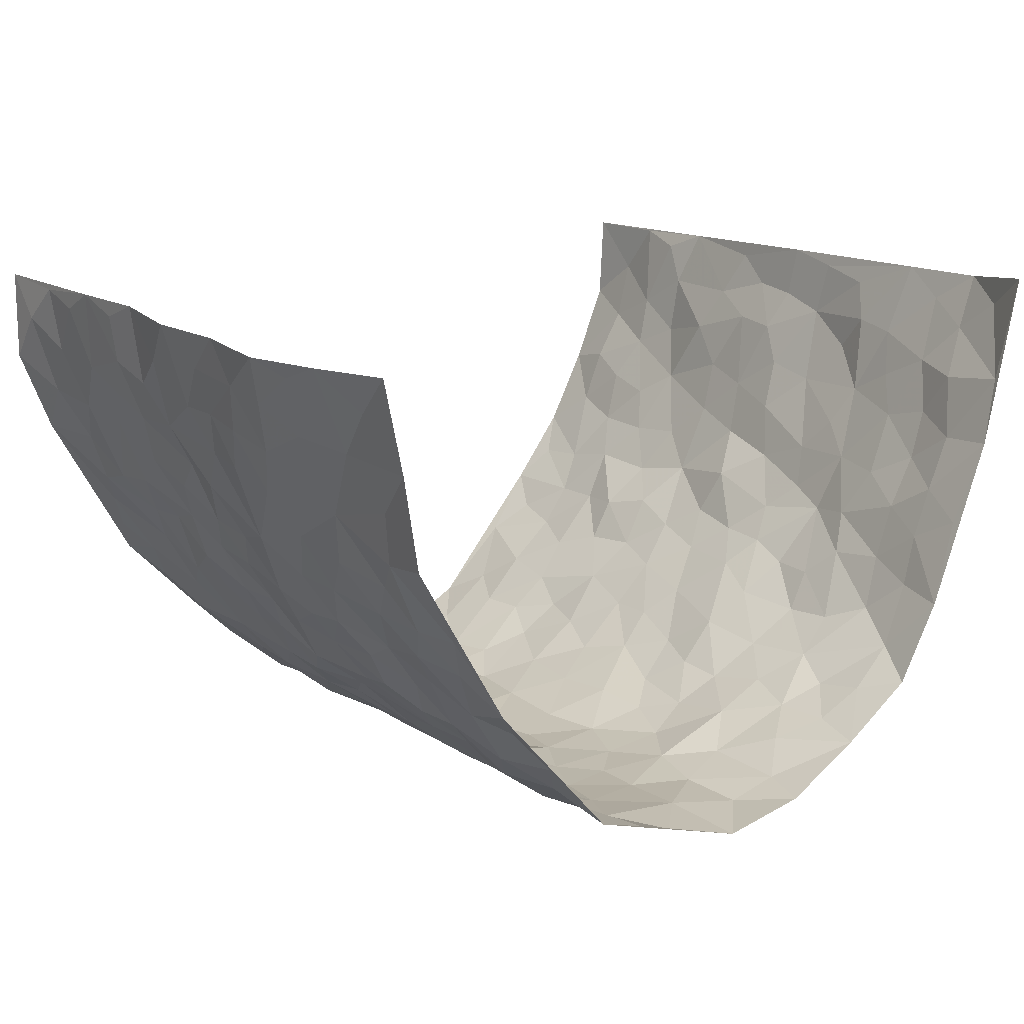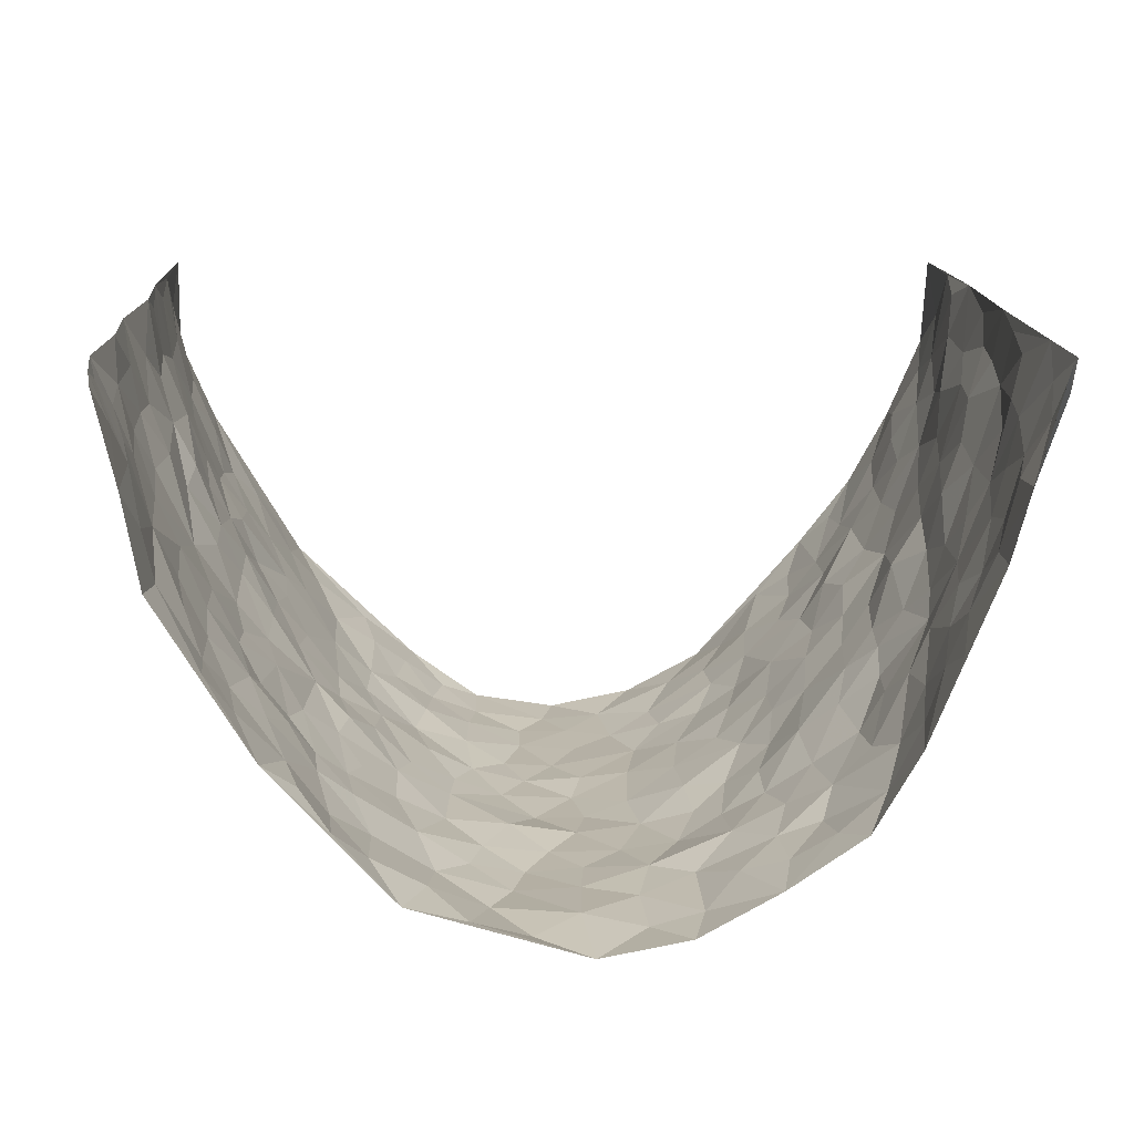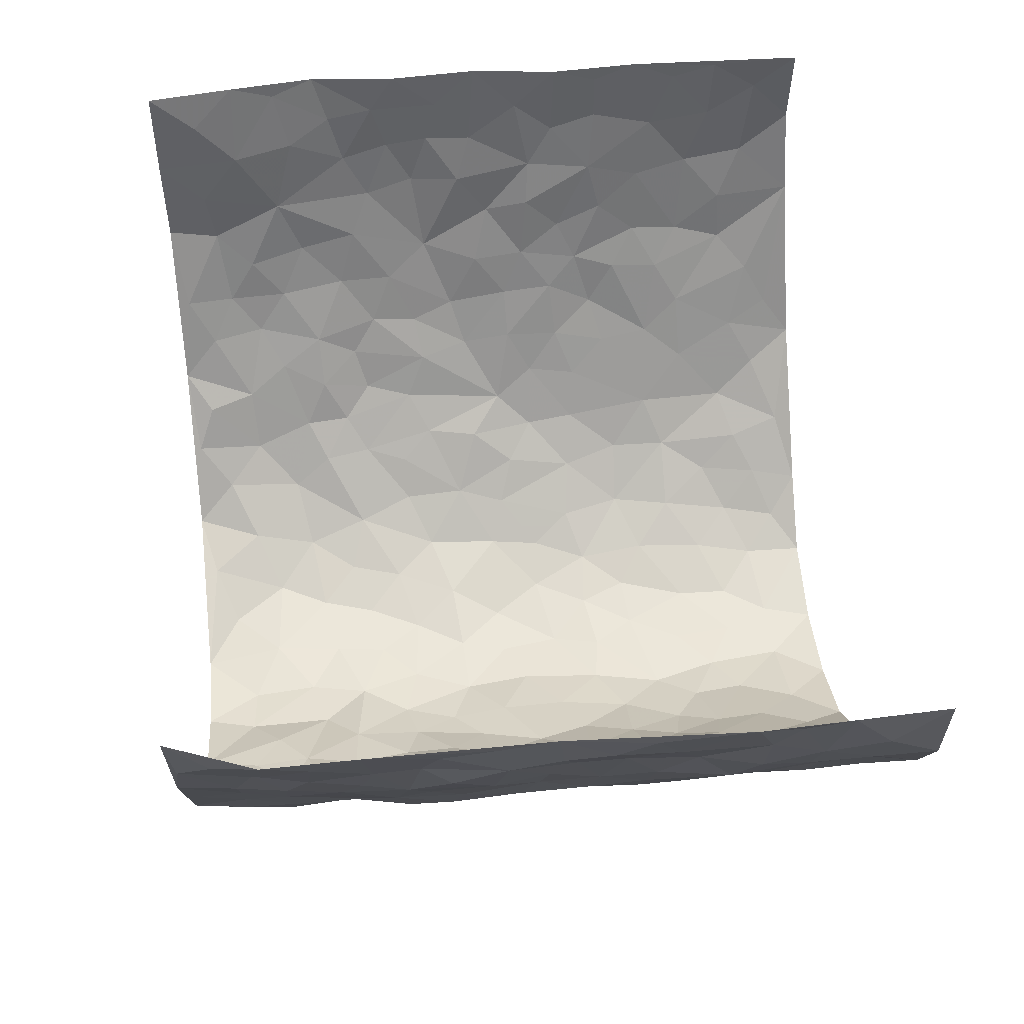
<metadata>
{"format":"obj","ext":"obj","renderer":"f3d","projection":"perspective","resolution":1024,"background":"white","views":[{"elev":14.7,"azim":-37.3,"up":"+Z"},{"elev":15.1,"azim":-3.4,"up":"+Z"},{"elev":55.3,"azim":84.4,"up":"+Z"}]}
</metadata>
<code>
v -0.5724 0.0009285 0.425
v -0.567 0.9951 0.4268
v 0.5502 0.01228 0.4357
v 0.5834 1 0.4163
v -0.5473 0.3912 0.2414
v -0.5917 0.4967 0.4217
v -0.5681 0.3559 0.2995
v 0.0006615 0.003368 -0.2874
v -0.6039 0.2481 0.4161
v -0.5826 0.3356 0.3632
v -0.5242 0.002576 0.1814
v -0.59 0.1244 0.4197
v -0.5089 0.2921 0.1625
v -0.5454 0.00136 0.3038
v -0.5612 0.2867 0.2834
v -0.3983 0.002607 -0.02958
v -0.5909 0.1863 0.3978
v -0.2724 0.1668 -0.1839
v -0.5409 0.3206 0.2219
v -0.5478 0.1199 0.3094
v -0.5605 0.06348 0.3704
v -0.5301 0.06428 0.2441
v -0.4902 0.1273 0.1287
v -0.517 0.07563 0.1729
v -0.5625 0.206 0.3178
v -0.5816 0.2681 0.3504
v -0.5294 0.1767 0.2183
v -0.504 0.2094 0.1445
v -0.5619 0.4859 0.3091
v -0.5882 0.372 0.4206
v -0.5206 0.9952 0.1883
v -0.4214 0.2228 0.01088
v 0.2414 0.1588 -0.1945
v -0.5755 0.7459 0.4282
v -0.3192 0.3926 -0.1249
v -0.5285 0.7503 0.2355
v -0.5388 0.8281 0.2498
v -0.4528 0.4422 0.04473
v -0.4502 0.6049 0.06887
v -0.3965 0.9984 -0.02553
v -0.5718 0.6834 0.4052
v -0.4797 0.5612 0.1229
v -0.3345 0.7536 -0.107
v -0.4125 0.2796 -0.01677
v -0.3757 0.2255 -0.05187
v -0.3984 0.1628 -0.02357
v -0.3692 0.6366 -0.06053
v -0.3224 0.5597 -0.1282
v 0.1559 0.4727 -0.2401
v -0.2954 0.2206 -0.1489
v -0.199 0.6103 -0.2261
v -0.3262 0.6292 -0.1205
v -0.2735 0.05795 -0.1709
v -0.462 0.7088 0.09408
v -0.3398 0.194 -0.1062
v -0.5591 0.6153 0.3198
v -0.03937 0.3475 -0.2849
v 0.05676 0.3389 -0.2806
v 0.2719 0.4512 -0.1748
v -0.09644 0.5502 -0.2777
v -0.1626 0.5556 -0.2536
v 0.09049 0.6286 -0.2751
v -0.4755 0.3457 0.09093
v -0.5114 0.5718 0.2051
v -0.572 0.8066 0.3998
v -0.4396 0.1299 0.02698
v -0.3159 0.01272 -0.1212
v -0.5354 0.4642 0.2447
v -0.4676 0.1727 0.07767
v -0.4614 0.01905 0.07766
v -0.234 0.002149 -0.2132
v -0.4672 0.0888 0.07583
v -0.4282 0.05414 0.01866
v -0.3558 0.0379 -0.07075
v -0.3731 0.1046 -0.06005
v -0.5621 0.6832 0.3402
v -0.5714 0.8705 0.4195
v -0.5188 0.5082 0.1885
v -0.00107 0.9963 -0.2926
v -0.5307 0.6732 0.2566
v -0.441 0.3148 0.02772
v -0.4134 0.4612 -0.01281
v 0.004804 0.57 -0.2916
v -0.05162 0.4811 -0.2869
v 0.00224 0.4186 -0.2853
v -0.1249 0.1277 -0.2694
v -0.4392 0.6693 0.03969
v -0.572 0.5594 0.3609
v -0.5077 0.6892 0.1892
v -0.3793 0.2965 -0.0683
v -0.476 0.2672 0.08892
v -0.3993 0.6881 -0.01612
v -0.1699 0.4847 -0.2492
v -0.2418 0.4361 -0.1955
v -0.4731 0.6476 0.1107
v -0.01078 0.1175 -0.2755
v -0.3534 0.5104 -0.0899
v -0.3048 0.2878 -0.1446
v -0.2238 0.5038 -0.2084
v -0.1773 0.3814 -0.2466
v -0.5721 0.6205 0.4274
v -0.4986 0.6211 0.1632
v -0.5407 0.5779 0.2634
v -0.3217 0.1098 -0.1336
v -0.4103 0.5327 0.0001107
v -0.5023 0.4054 0.1349
v -0.1292 0.3236 -0.2643
v -0.1479 0.2489 -0.259
v -0.4088 0.6113 -0.002923
v 0.1085 0.7268 -0.2769
v -0.004369 0.2147 -0.2808
v -0.07468 0.2726 -0.283
v 0.003537 0.2879 -0.2835
v -0.3641 0.3633 -0.08151
v -0.1925 0.1835 -0.2417
v -0.4794 0.4867 0.1144
v -0.4397 0.381 0.02235
v -0.3984 0.3916 -0.02798
v -0.274 0.5243 -0.1632
v -0.2426 0.3499 -0.2026
v -0.3063 0.4669 -0.1277
v -0.2152 0.2703 -0.2208
v -0.0899 0.4102 -0.2672
v -0.4507 0.5307 0.06171
v -0.0933 0.1978 -0.2774
v -0.2027 0.09375 -0.2243
v -0.344 0.2578 -0.1047
v -0.5776 0.4348 0.3702
v -0.5658 0.4186 0.3102
v 0.09138 0.4218 -0.2759
v 0.1945 0.239 -0.217
v 0.08017 0.5157 -0.2772
v 0.01803 0.4865 -0.2889
v 0.1612 0.3925 -0.248
v 0.5334 0.4978 0.2411
v 0.209 0.4337 -0.2221
v 0.247 0.3141 -0.1933
v 0.1518 0.566 -0.2453
v 0.1204 0.9966 -0.2696
v -0.2664 0.6193 -0.1772
v 0.3599 0.8798 -0.0832
v 0.3942 0.9987 -0.02658
v -0.2014 0.7801 -0.2226
v -0.05913 0.8622 -0.2892
v -0.287 0.3481 -0.1573
v -0.3781 0.566 -0.05355
v -0.07434 0.05259 -0.2774
v -0.1518 0.0226 -0.2431
v 0.1216 0.003749 -0.2649
v 0.01334 0.8582 -0.2881
v -0.01692 0.698 -0.2884
v 0.3664 0.1981 -0.09047
v 0.3059 0.291 -0.1452
v 0.449 0.5269 0.06019
v 0.4227 0.5475 -0.001915
v 0.3904 0.1367 -0.06546
v 0.4175 0.2291 -0.002665
v 0.3513 0.3621 -0.08708
v 0.0217 0.6391 -0.2856
v -0.06051 0.6261 -0.2847
v -0.1425 0.7288 -0.2568
v -0.08695 0.692 -0.2806
v -0.0603 0.7894 -0.2873
v -0.1355 0.6323 -0.266
v 0.02122 0.7727 -0.2884
v 0.2315 0.9963 -0.2107
v -0.01964 0.9245 -0.2912
v -0.2468 0.8457 -0.1915
v -0.1916 0.879 -0.2363
v -0.2834 0.7805 -0.1619
v -0.2204 0.9976 -0.2005
v -0.2182 0.6955 -0.2232
v -0.2881 0.6998 -0.1644
v -0.1368 0.8281 -0.2613
v -0.1217 0.996 -0.2724
v 0.206 0.7451 -0.2242
v 0.1663 0.6659 -0.2439
v 0.2875 0.5948 -0.1497
v 0.2412 0.5224 -0.1967
v 0.2421 0.6653 -0.1908
v 0.357 0.7439 -0.08035
v 0.306 0.6829 -0.1274
v 0.26 0.7326 -0.1811
v 0.06798 0.9274 -0.2856
v 0.07935 0.8213 -0.285
v 0.1412 0.8564 -0.2592
v 0.2284 0.8722 -0.1987
v 0.2817 0.7926 -0.1514
v 0.2162 0.5947 -0.2129
v -0.5597 0.8638 0.3306
v -0.4947 0.8141 0.1399
v -0.5583 0.772 0.3179
v -0.5681 0.9933 0.3033
v -0.5715 0.9357 0.3692
v -0.5437 0.9174 0.2601
v -0.5108 0.8824 0.1893
v -0.4537 0.9278 0.07593
v -0.4859 0.8836 0.1223
v -0.4943 0.7435 0.1459
v -0.4288 0.8132 0.03692
v -0.4601 0.7791 0.08998
v -0.4044 0.9004 -0.005494
v -0.337 0.8788 -0.1069
v -0.4244 0.9594 0.02324
v -0.3779 0.8159 -0.0454
v -0.3663 0.9365 -0.06284
v -0.2963 0.9728 -0.1319
v -0.4048 0.7601 -0.006546
v -0.2798 0.901 -0.1509
v -0.2331 0.9298 -0.1926
v 0.151 0.7832 -0.2544
v 0.2328 0.8033 -0.198
v 0.1791 0.9317 -0.2369
v 0.3344 0.8116 -0.102
v 0.2931 0.8796 -0.1398
v 0.3241 0.9819 -0.1096
v 0.2622 0.936 -0.1781
v 0.3691 0.9483 -0.0683
v 0.326 0.4934 -0.1106
v 0.2865 0.5286 -0.1498
v 0.397 0.6047 -0.03478
v 0.363 0.6645 -0.07482
v 0.3421 0.5881 -0.09133
v 0.3166 0.1916 -0.1388
v 0.4007 0.336 -0.04013
v 0.3819 0.5231 -0.05388
v 0.3016 0.3881 -0.1335
v -0.1241 0.9124 -0.2725
v -0.1755 0.9565 -0.2421
v 0.2959 0.1352 -0.1659
v 0.4398 0.01745 0.08543
v 0.192 0.3332 -0.2303
v 0.2487 0.3852 -0.1883
v 0.4468 0.2493 0.05114
v 0.5281 0.9994 0.1792
v 0.5859 0.2546 0.4222
v 0.4023 0.8117 -0.02914
v 0.5073 0.4881 0.1716
v 0.392 0.747 -0.02576
v 0.5842 0.5032 0.4214
v 0.489 0.2948 0.1261
v 0.4141 0.4686 -0.01531
v 0.5313 0.3122 0.227
v 0.4456 0.4163 0.02706
v 0.3931 0.004339 -0.02835
v 0.0874 0.2525 -0.2683
v 0.4079 0.07875 -0.01826
v 0.1324 0.3184 -0.2616
v 0.3631 0.2683 -0.09474
v 0.5538 0.2686 0.3215
v 0.4838 0.4624 0.09796
v 0.432 0.08447 0.05124
v 0.3703 0.4265 -0.05737
v 0.4714 0.3722 0.06573
v 0.2633 0.2338 -0.1793
v 0.3955 0.2731 -0.04123
v 0.2465 0.08034 -0.1945
v 0.3319 0.004044 -0.1352
v 0.2297 0.003957 -0.2047
v 0.1887 0.1161 -0.2226
v 0.06778 0.1706 -0.2756
v 0.1421 0.1915 -0.2544
v 0.4499 0.1496 0.0815
v 0.535 0.4243 0.2246
v 0.5133 0.2225 0.2027
v 0.4579 0.08343 0.1201
v 0.4917 0.3852 0.1248
v 0.5078 0.3403 0.1714
v 0.5579 0.3296 0.3325
v 0.5203 0.568 0.196
v 0.4868 0.147 0.1527
v 0.5133 0.1519 0.2196
v 0.5578 0.3691 0.2848
v 0.5756 0.3533 0.3867
v 0.57 0.4408 0.3292
v 0.4582 0.3132 0.0437
v 0.5192 0.1109 0.2786
v 0.3029 0.06543 -0.1551
v 0.364 0.07045 -0.103
v 0.07211 0.07912 -0.2798
v 0.1413 0.07391 -0.2584
v 0.5929 0.7519 0.417
v 0.4901 0.08231 0.1949
v 0.4744 0.2173 0.1179
v 0.5809 0.4281 0.4043
v 0.5739 0.5112 0.3498
v 0.5359 0.2525 0.2586
v 0.4224 0.1499 0.006071
v 0.4848 0.00494 0.1999
v 0.408 0.3948 -0.01838
v 0.5636 0.06837 0.3901
v 0.5879 0.1303 0.4223
v 0.5413 0.1834 0.291
v 0.5587 0.1279 0.3472
v 0.5123 0.01507 0.291
v 0.5753 0.1922 0.3823
v 0.4945 0.5562 0.1205
v 0.5048 0.6335 0.1446
v 0.4603 0.6366 0.04648
v 0.544 0.6927 0.2724
v 0.4788 0.7722 0.08981
v 0.5859 0.6272 0.3977
v 0.5308 0.6423 0.2158
v 0.5524 0.5963 0.3017
v 0.527 0.7445 0.1808
v 0.5483 0.5317 0.2943
v 0.5772 0.5762 0.3583
v 0.5679 0.6611 0.3348
v 0.4853 0.6931 0.09616
v 0.4469 0.7246 0.031
v 0.4076 0.6749 -0.009624
v 0.5637 0.8536 0.2947
v 0.5103 0.872 0.1641
v 0.5537 0.7773 0.2547
v 0.5709 0.7793 0.3384
v 0.5415 0.8449 0.2253
v 0.5876 0.876 0.4137
v 0.5075 0.8033 0.146
v 0.5815 0.813 0.394
v 0.5228 0.9329 0.191
v 0.5761 0.9996 0.2926
v 0.4695 0.9986 0.07054
v 0.5599 0.9269 0.2614
v 0.5838 0.9293 0.3447
v 0.4932 0.9351 0.1155
v 0.4406 0.9018 0.02373
v 0.4017 0.8812 -0.02909
v 0.4351 0.9702 0.01941
v 0.4444 0.8225 0.03763
v 0.4833 0.8615 0.09221
f 29 6 128
f 12 21 20
f 26 10 9
f 55 45 46
f 27 19 15
f 26 9 17
f 101 6 88
f 12 1 21
f 7 15 19
f 125 86 96
f 84 123 85
f 129 29 128
f 25 27 15
f 12 20 17
f 73 75 66
f 22 14 11
f 26 17 25
f 9 12 17
f 25 15 26
f 5 129 7
f 52 146 48
f 55 18 50
f 7 19 5
f 20 27 25
f 124 82 105
f 41 76 34
f 20 14 22
f 14 20 21
f 14 21 1
f 24 22 11
f 24 27 22
f 72 66 69
f 69 32 91
f 70 24 11
f 24 23 27
f 17 20 25
f 27 20 22
f 10 15 7
f 10 26 15
f 23 28 27
f 27 13 19
f 28 23 69
f 13 27 28
f 119 121 94
f 10 7 129
f 6 30 128
f 9 10 30
f 36 192 80
f 80 102 89
f 118 81 44
f 64 103 78
f 115 126 86
f 45 32 46
f 91 63 13
f 129 68 29
f 95 87 54
f 95 54 199
f 202 40 204
f 82 97 105
f 29 88 6
f 18 55 104
f 148 126 71
f 38 82 124
f 50 18 122
f 117 82 38
f 5 19 106
f 82 117 118
f 80 64 102
f 127 45 55
f 194 77 190
f 98 35 114
f 39 124 105
f 127 50 98
f 106 19 13
f 66 75 46
f 39 95 42
f 63 117 38
f 95 89 102
f 101 56 76
f 51 140 99
f 18 53 126
f 62 83 132
f 45 127 90
f 112 113 57
f 103 29 68
f 130 85 58
f 109 39 105
f 35 94 121
f 113 246 58
f 151 165 163
f 120 100 94
f 114 127 98
f 192 190 65
f 95 39 87
f 36 191 37
f 67 104 74
f 56 101 88
f 13 63 106
f 192 34 76
f 268 241 243
f 108 115 125
f 93 84 60
f 133 84 85
f 156 288 157
f 101 76 41
f 80 103 64
f 105 97 146
f 99 61 51
f 92 109 47
f 125 96 111
f 158 227 153
f 75 104 55
f 69 66 32
f 81 91 32
f 106 78 68
f 42 64 78
f 77 34 65
f 24 70 72
f 75 73 16
f 16 71 67
f 2 34 77
f 13 28 91
f 103 56 88
f 56 80 76
f 72 69 23
f 11 16 70
f 16 73 70
f 16 67 74
f 115 18 126
f 24 72 23
f 73 72 70
f 16 74 75
f 72 73 66
f 32 45 44
f 84 83 60
f 66 46 32
f 78 106 116
f 117 63 81
f 67 53 104
f 103 68 78
f 69 91 28
f 36 80 89
f 106 38 116
f 106 68 5
f 81 118 117
f 62 132 138
f 32 44 81
f 53 67 71
f 57 58 85
f 123 100 107
f 93 60 61
f 33 230 224
f 8 96 147
f 132 133 130
f 140 48 119
f 93 100 123
f 122 98 50
f 164 60 160
f 53 71 126
f 125 112 108
f 193 194 195
f 75 55 46
f 63 91 81
f 56 103 80
f 196 198 31
f 18 104 53
f 121 48 97
f 38 106 63
f 118 97 82
f 97 35 121
f 51 172 140
f 130 134 49
f 87 39 109
f 288 252 263
f 97 114 35
f 47 43 92
f 57 113 58
f 248 130 58
f 34 101 41
f 114 90 127
f 116 124 42
f 145 94 35
f 118 114 97
f 167 79 175
f 98 145 35
f 85 123 57
f 43 47 52
f 199 36 89
f 42 78 116
f 159 83 62
f 88 29 103
f 74 104 75
f 118 44 90
f 173 140 172
f 42 95 102
f 190 192 37
f 65 190 77
f 89 95 199
f 125 111 112
f 92 87 109
f 18 115 122
f 177 180 176
f 112 57 107
f 109 105 146
f 93 94 100
f 285 286 275
f 96 86 147
f 137 232 131
f 57 123 107
f 87 92 208
f 49 134 136
f 132 130 49
f 161 164 162
f 50 127 55
f 122 108 107
f 122 107 100
f 48 140 52
f 118 90 114
f 99 119 94
f 123 84 93
f 36 37 192
f 48 121 119
f 120 122 100
f 39 42 124
f 38 124 116
f 248 58 246
f 44 45 90
f 98 122 120
f 146 52 47
f 94 93 99
f 168 209 170
f 212 183 188
f 202 197 200
f 42 102 64
f 107 108 112
f 99 93 61
f 8 280 96
f 112 111 113
f 125 115 86
f 115 108 122
f 128 30 10
f 5 68 129
f 10 129 128
f 132 49 138
f 83 84 133
f 130 133 85
f 83 133 132
f 248 134 130
f 156 152 224
f 151 110 165
f 212 186 211
f 153 224 249
f 254 251 244
f 246 261 262
f 225 158 249
f 49 136 179
f 185 184 150
f 214 188 181
f 181 188 182
f 161 163 174
f 143 170 172
f 110 211 185
f 184 79 167
f 174 228 169
f 62 110 159
f 163 150 144
f 210 169 229
f 170 143 168
f 176 211 110
f 98 120 145
f 94 145 120
f 48 146 97
f 109 146 47
f 148 86 126
f 147 86 148
f 71 8 148
f 8 147 148
f 244 276 254
f 232 136 134
f 174 143 161
f 60 83 160
f 163 162 151
f 159 160 83
f 261 281 262
f 259 281 149
f 219 220 59
f 246 113 111
f 33 255 131
f 157 256 152
f 137 255 153
f 230 278 279
f 262 260 33
f 154 155 242
f 131 255 137
f 248 131 232
f 281 280 149
f 259 258 278
f 220 179 59
f 159 151 160
f 162 160 151
f 164 61 60
f 228 174 144
f 144 174 163
f 159 110 151
f 161 172 164
f 186 184 185
f 161 162 163
f 61 164 51
f 160 162 164
f 187 217 213
f 150 163 165
f 205 202 200
f 79 184 139
f 170 43 173
f 174 169 143
f 161 143 172
f 167 144 150
f 176 180 183
f 172 170 173
f 223 226 221
f 185 150 165
f 99 140 119
f 207 206 203
f 172 51 164
f 43 52 173
f 173 52 140
f 167 175 228
f 228 229 169
f 210 168 169
f 177 110 62
f 189 138 179
f 62 138 177
f 136 232 233
f 181 182 222
f 150 184 167
f 178 180 189
f 49 179 138
f 177 138 189
f 180 178 182
f 178 179 220
f 307 308 304
f 222 223 221
f 215 187 188
f 176 183 212
f 187 213 186
f 214 215 188
f 185 211 186
f 237 181 239
f 182 188 183
f 110 185 165
f 216 215 141
f 211 176 212
f 182 183 180
f 176 110 177
f 213 184 186
f 178 189 179
f 177 189 180
f 195 190 37
f 197 198 200
f 195 194 190
f 34 192 65
f 80 192 76
f 37 196 195
f 194 2 77
f 193 2 194
f 196 37 191
f 31 193 195
f 198 196 191
f 31 195 196
f 199 201 191
f 197 204 31
f 198 191 201
f 31 198 197
f 201 199 54
f 36 199 191
f 54 208 201
f 208 43 205
f 208 54 87
f 198 201 200
f 206 205 203
f 43 170 203
f 210 207 209
f 40 202 206
f 31 204 40
f 197 202 204
f 208 205 200
f 43 203 205
f 205 206 202
f 203 209 207
f 171 40 207
f 40 206 207
f 208 200 201
f 43 208 92
f 170 209 203
f 168 143 169
f 207 210 171
f 168 210 209
f 188 187 212
f 212 187 186
f 166 139 213
f 184 213 139
f 237 214 181
f 215 214 141
f 216 141 218
f 213 217 166
f 142 166 216
f 217 216 166
f 187 215 217
f 216 217 215
f 237 141 214
f 142 216 218
f 223 222 182
f 179 136 59
f 223 220 219
f 267 238 251
f 237 327 141
f 223 182 178
f 158 290 253
f 220 223 178
f 59 233 227
f 233 59 136
f 248 246 131
f 153 249 158
f 251 254 267
f 223 219 226
f 111 261 246
f 297 251 238
f 276 256 157
f 167 228 144
f 229 228 175
f 175 171 229
f 229 171 210
f 260 257 33
f 265 271 272
f 266 289 283
f 269 243 250
f 249 224 152
f 266 283 271
f 227 233 137
f 253 227 158
f 325 313 320
f 135 264 275
f 310 329 239
f 270 298 297
f 249 256 225
f 275 273 269
f 311 222 221
f 155 154 299
f 234 276 157
f 310 311 299
f 222 239 181
f 221 226 155
f 266 263 252
f 242 290 244
f 264 273 275
f 273 264 243
f 242 244 154
f 276 290 225
f 288 234 157
f 240 282 302
f 275 286 306
f 225 290 158
f 234 263 284
f 241 254 276
f 233 232 137
f 137 153 227
f 264 135 238
f 244 251 154
f 260 259 257
f 227 253 219
f 33 224 255
f 154 297 299
f 240 302 307
f 297 154 251
f 264 268 243
f 253 226 219
f 271 284 263
f 277 294 293
f 290 242 253
f 241 234 284
f 59 227 219
f 242 155 226
f 252 245 231
f 157 152 156
f 257 230 33
f 152 256 249
f 278 230 257
f 262 33 131
f 224 153 255
f 259 278 257
f 134 248 232
f 230 279 224
f 96 261 111
f 261 96 280
f 280 281 261
f 246 262 131
f 252 247 245
f 268 267 241
f 283 277 272
f 288 247 252
f 275 274 285
f 295 291 294
f 267 268 264
f 263 234 288
f 309 310 299
f 290 276 244
f 283 272 271
f 267 254 241
f 265 243 241
f 236 240 285
f 297 238 270
f 303 305 298
f 241 276 234
f 221 155 299
f 272 277 293
f 250 243 287
f 286 285 240
f 284 271 265
f 271 263 266
f 295 3 291
f 225 256 276
f 241 284 265
f 289 266 231
f 3 292 291
f 321 235 323
f 293 294 296
f 279 278 258
f 245 279 258
f 279 156 224
f 260 281 259
f 280 8 149
f 262 281 260
f 231 266 252
f 267 264 238
f 306 304 270
f 283 289 295
f 243 269 273
f 236 269 250
f 294 292 296
f 274 236 285
f 269 274 275
f 250 287 293
f 245 289 231
f 236 274 269
f 156 279 247
f 242 226 253
f 247 279 245
f 243 265 287
f 288 156 247
f 265 272 293
f 296 292 236
f 293 287 265
f 295 294 277
f 277 283 295
f 236 250 296
f 289 3 295
f 292 294 291
f 293 296 250
f 300 304 308
f 325 320 235
f 329 330 326
f 270 304 303
f 270 303 298
f 309 305 301
f 135 306 270
f 299 297 298
f 298 309 299
f 238 135 270
f 300 314 305
f 303 300 305
f 304 306 307
f 300 303 304
f 282 319 315
f 322 325 235
f 275 306 135
f 307 306 286
f 240 307 286
f 308 307 302
f 302 282 308
f 308 282 315
f 305 309 298
f 310 309 301
f 310 301 329
f 310 239 311
f 222 311 239
f 299 311 221
f 319 312 315
f 312 323 316
f 301 305 318
f 305 314 316
f 300 308 315
f 316 314 312
f 312 314 315
f 315 314 300
f 323 312 324
f 316 313 318
f 282 4 317
f 330 313 325
f 4 321 324
f 235 320 323
f 282 317 319
f 312 319 317
f 326 325 322
f 316 320 313
f 316 318 305
f 142 218 327
f 327 218 141
f 316 323 320
f 324 312 317
f 4 324 317
f 321 323 324
f 318 313 330
f 328 326 322
f 326 327 329
f 329 327 237
f 326 328 327
f 322 142 328
f 327 328 142
f 329 237 239
f 301 318 330
f 326 330 325
f 330 329 301

</code>
